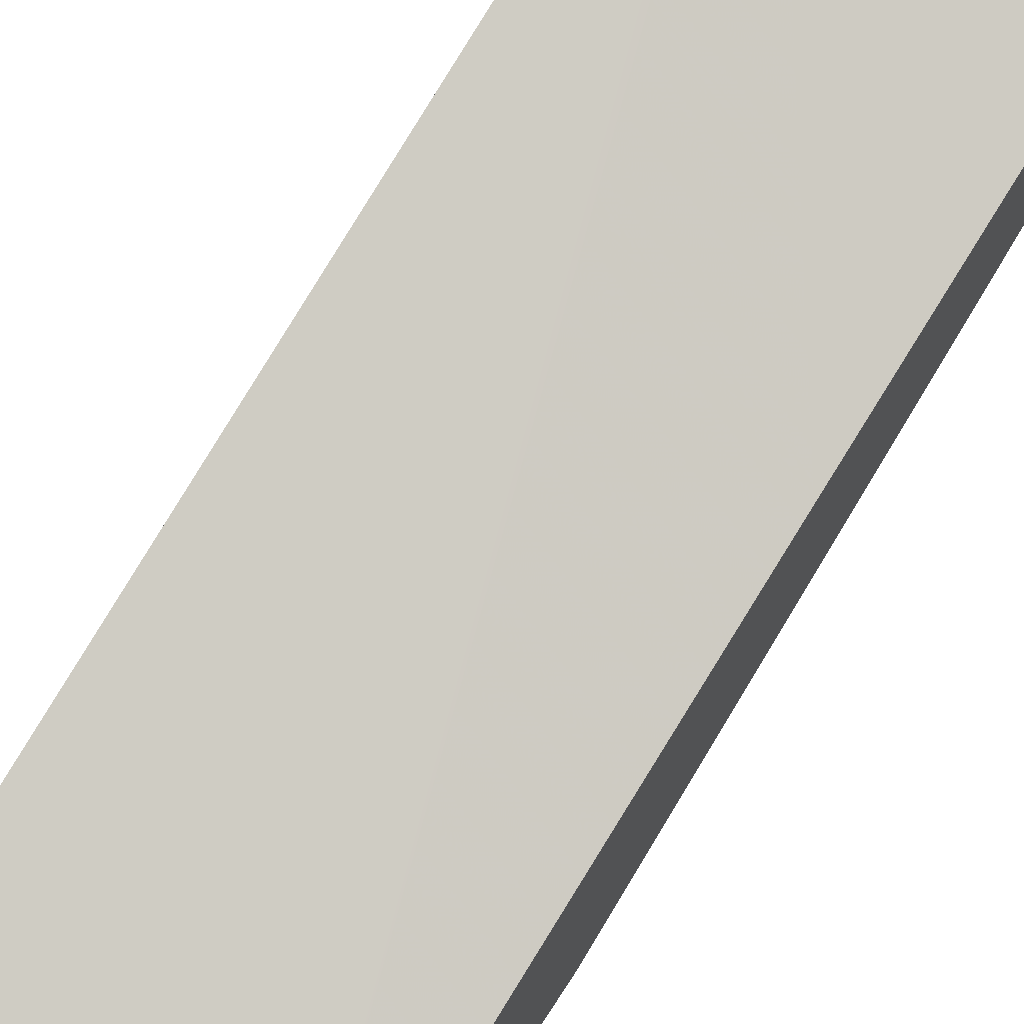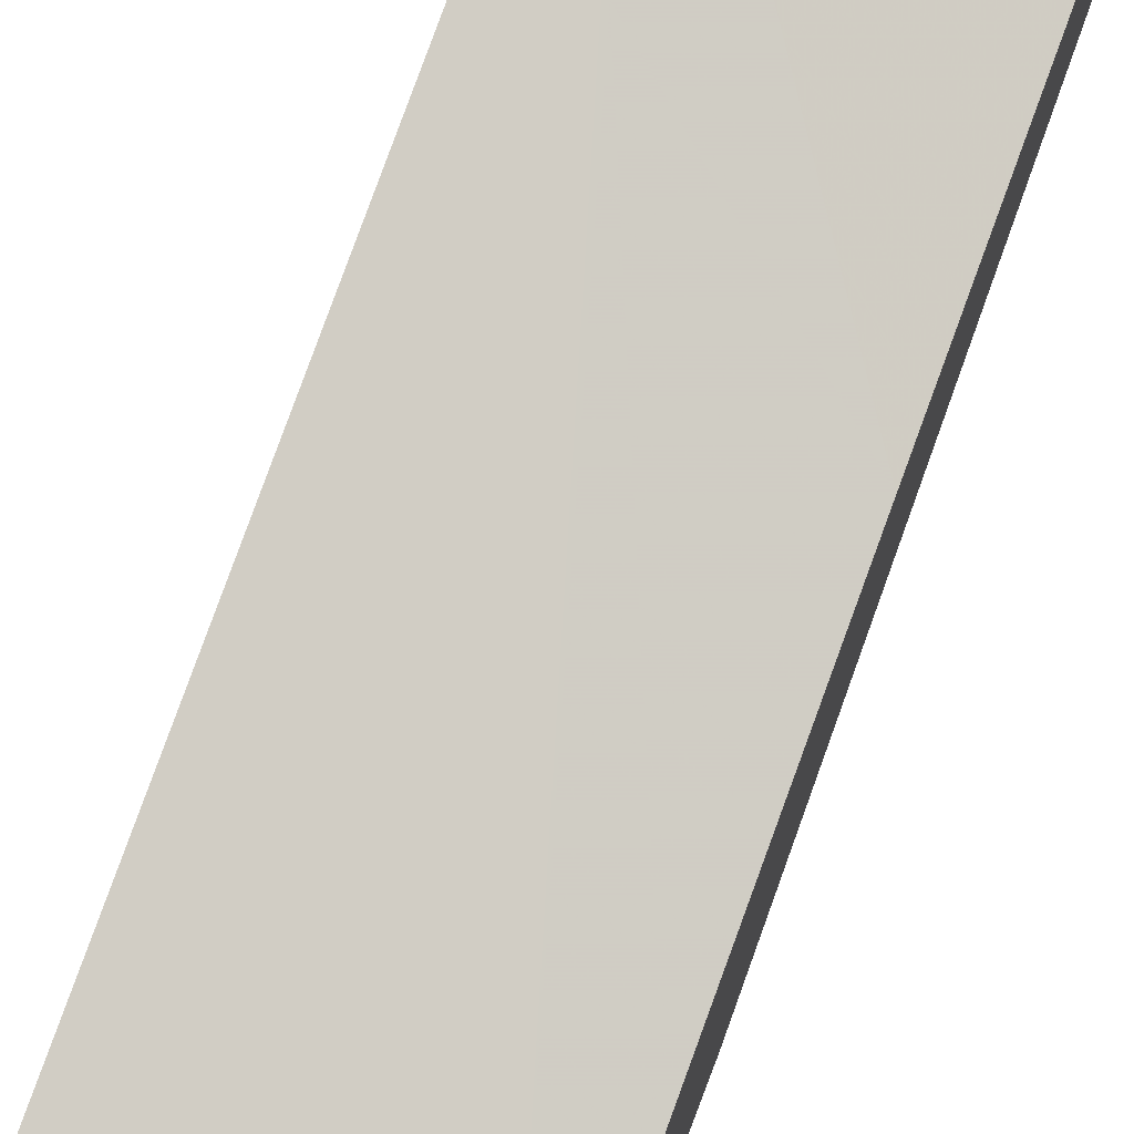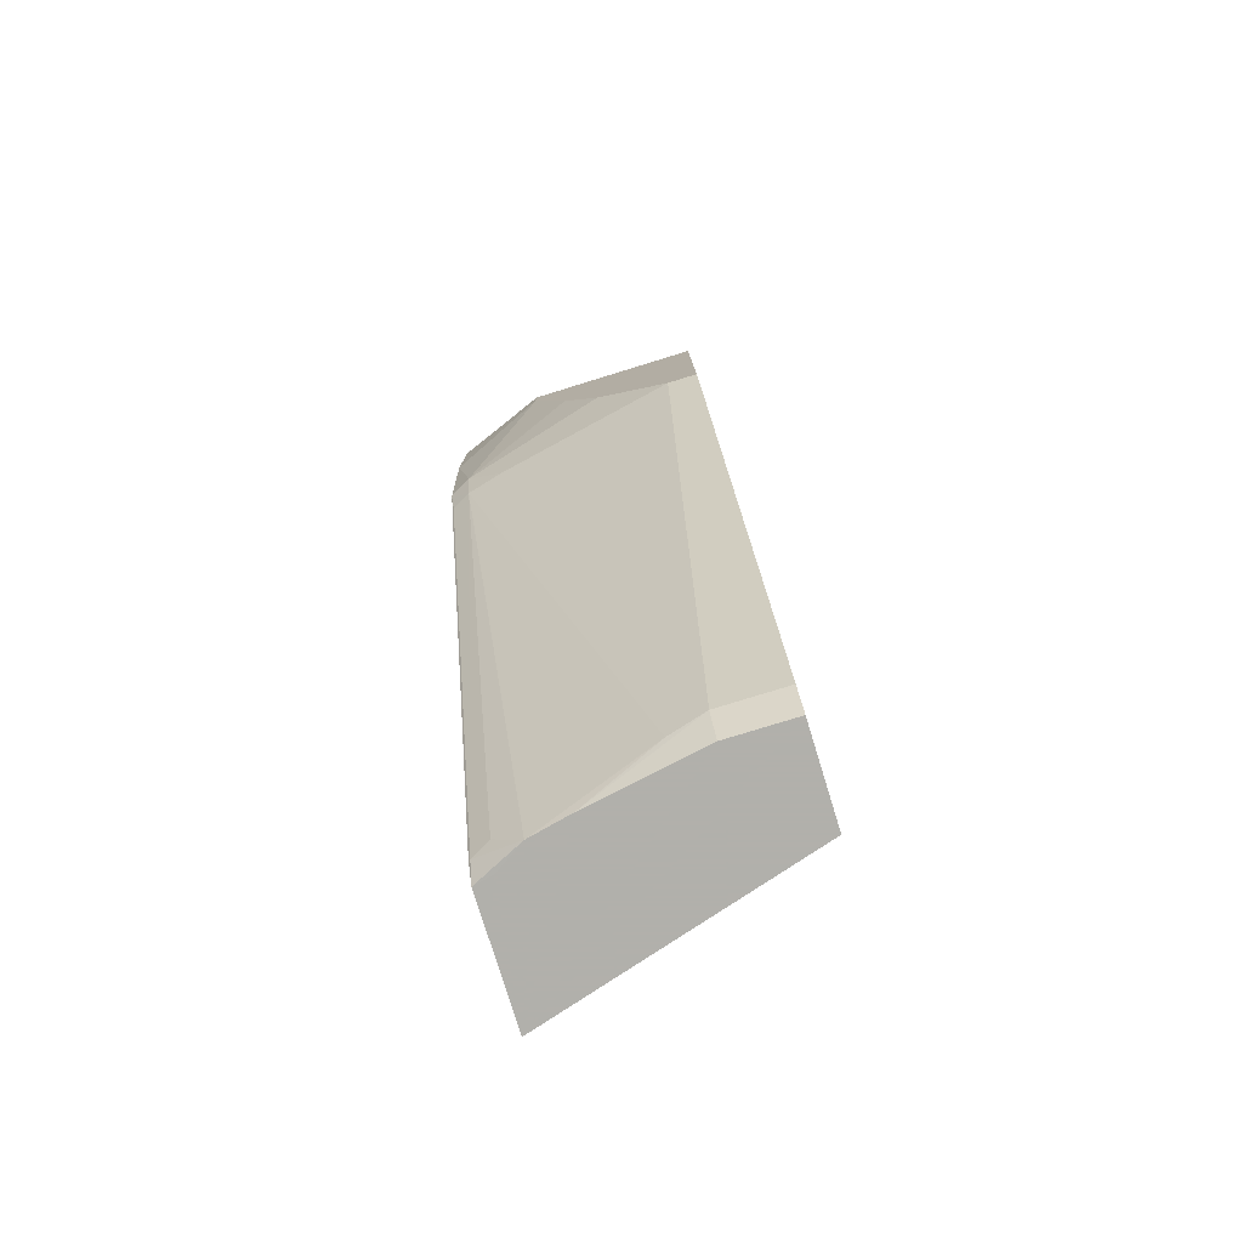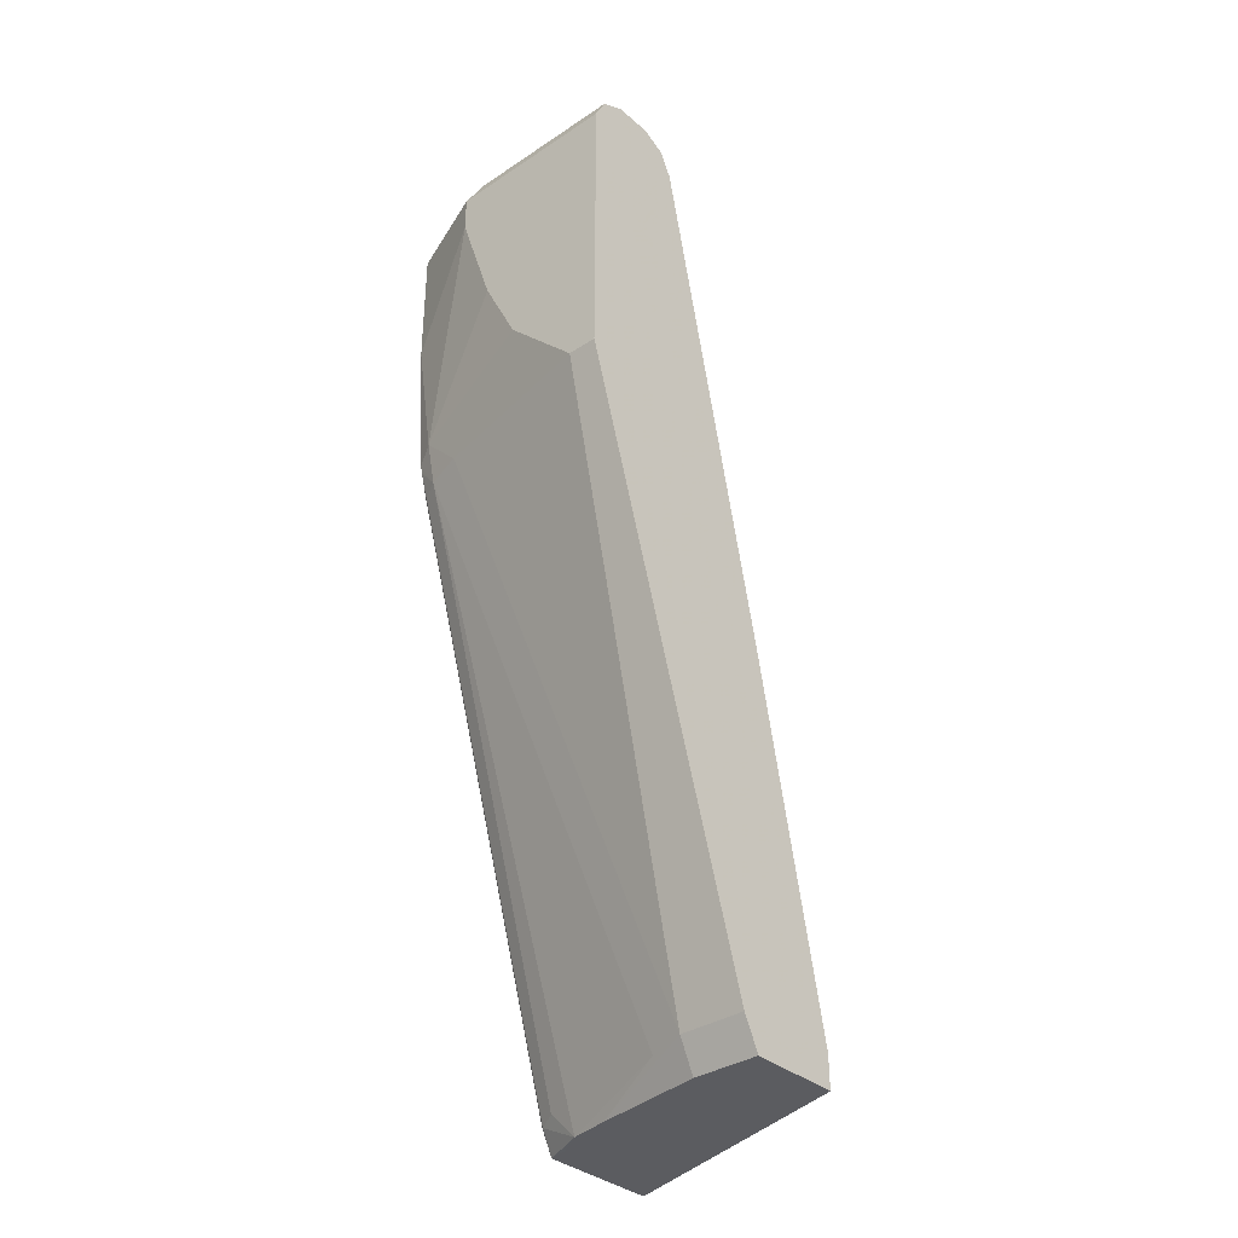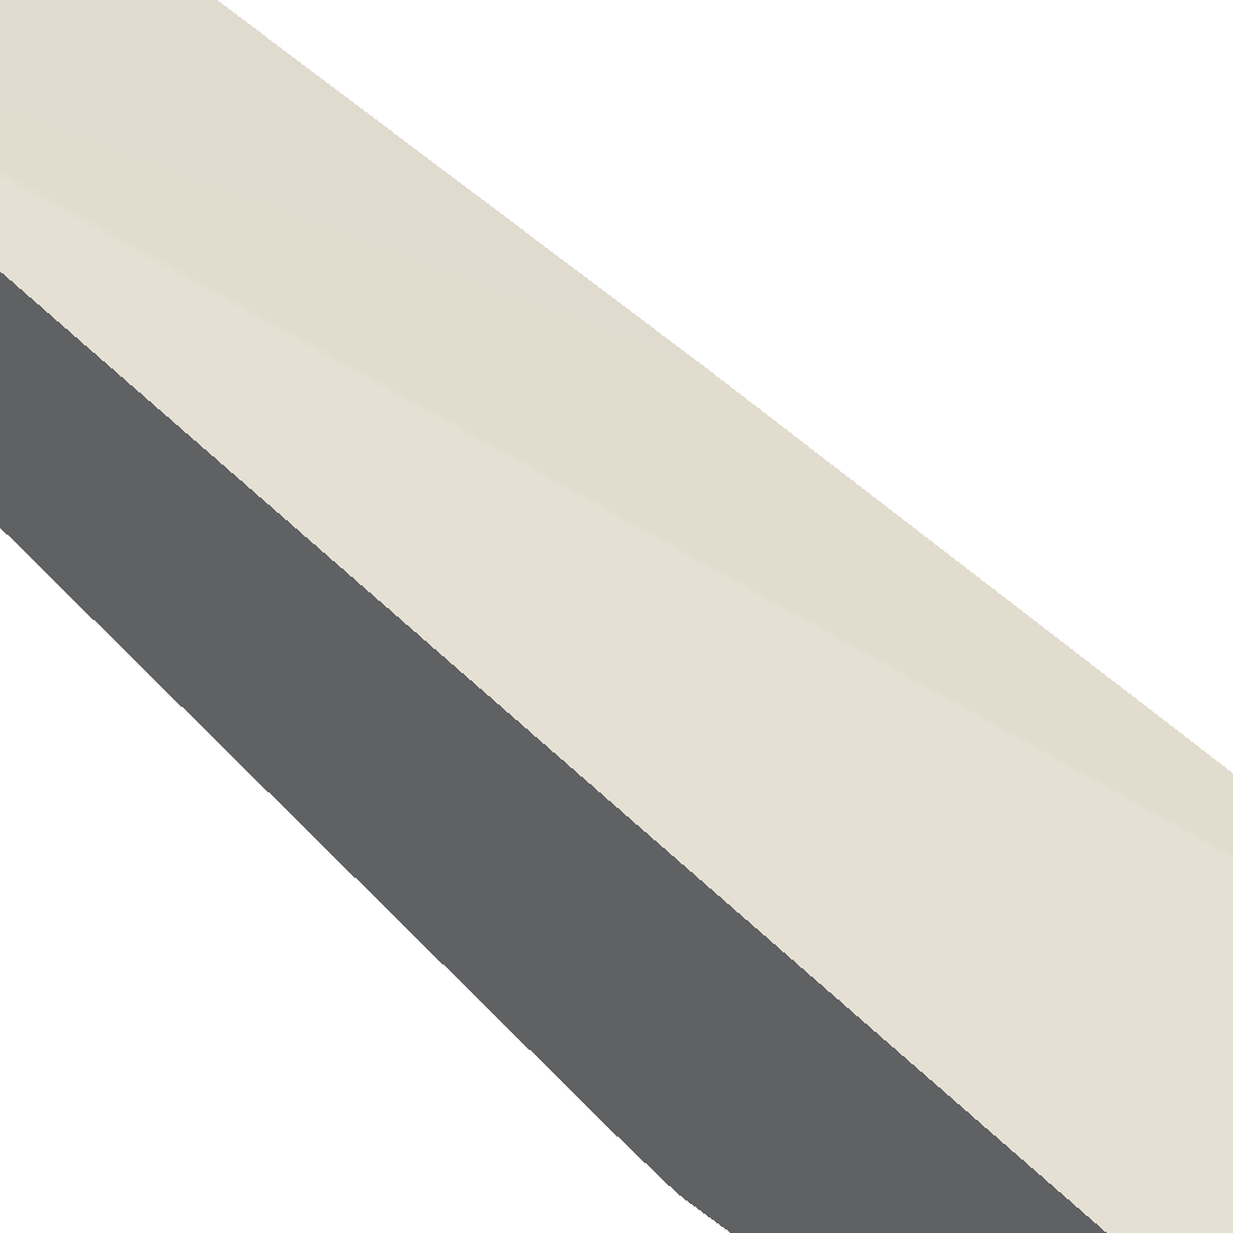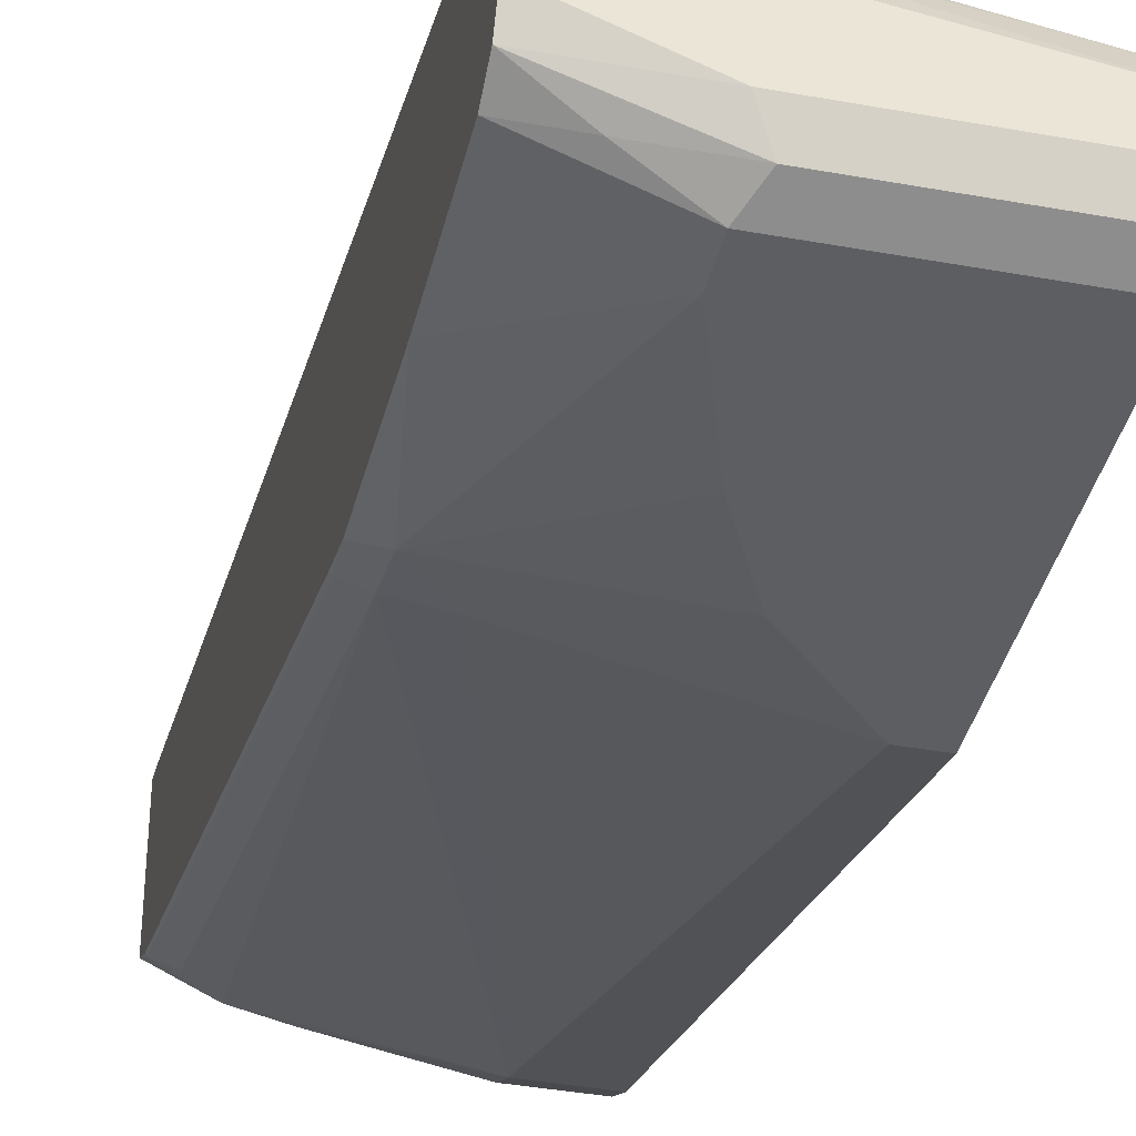
<metadata>
{"format":"obj","ext":"obj","renderer":"f3d","projection":"perspective","resolution":1024,"background":"white","views":[{"elev":68.2,"azim":-147.3,"up":"+Z"},{"elev":68.0,"azim":-159.3,"up":"+Z"},{"elev":-78.5,"azim":-162.9,"up":"+Y"},{"elev":-35.1,"azim":-138.7,"up":"+Y"},{"elev":35.0,"azim":134.6,"up":"+Z"},{"elev":-38.3,"azim":167.0,"up":"+Z"}]}
</metadata>
<code>
v 0.2659 -0.348 -0.4509
v 0.006742 -0.348 -0.5285
v 0.2659 -0.348 -0.5274
v 0.2659 -0.3353 -0.4532
v 0.006742 -0.317 -0.5285
v 0.006742 -0.348 -0.6187
v 0.2475 -0.348 -0.5723
v 0.2659 -0.3479 -0.5682
v 0.2659 -0.3174 -0.4571
v 0.006742 0.5284 -0.7045
v 0.006742 0.03528 -0.5989
v 0.07047 -0.348 -0.6187
v 0.006742 -0.317 -0.6341
v 0.2201 -0.348 -0.5901
v 0.2642 -0.3258 -0.5813
v 0.2659 -0.3245 -0.5805
v 0.2659 0.5188 -0.6597
v 0.2659 0.5405 -0.6693
v 0.2659 0.5511 -0.6746
v 0.006742 0.5519 -0.7163
v 0.1804 -0.348 -0.5989
v 0.07047 -0.317 -0.6341
v 0.006742 0.2466 -0.8103
v 0.2466 -0.3214 -0.5901
v 0.2114 -0.348 -0.592
v 0.1057 -0.3214 -0.6253
v 0.2466 0.2421 -0.7662
v 0.2642 0.2378 -0.7574
v 0.2659 0.239 -0.7565
v 0.2659 0.5637 -0.7045
v 0.2466 0.5637 -0.7045
v 0.229 0.5548 -0.6869
v 0.006742 0.5637 -0.7398
v 0.03523 0.2466 -0.8103
v 0.2114 0.2466 -0.775
v 0.006742 0.5284 -0.8103
v 0.2466 0.2818 -0.775
v 0.2659 0.2721 -0.7654
v 0.2659 0.2651 -0.7638
v 0.2659 0.5637 -0.7398
v 0.006742 0.5637 -0.775
v 0.07047 0.2818 -0.8103
v 0.006742 0.5519 -0.7985
v 0.1761 0.5284 -0.8103
v 0.1057 0.317 -0.8103
v 0.1409 0.3875 -0.8103
v 0.1761 0.4932 -0.8103
v 0.2659 0.4068 -0.775
v 0.1761 0.5637 -0.775
v 0.2659 0.5519 -0.7632
v 0.1644 0.5519 -0.7985
v 0.2231 0.5401 -0.7868
v 0.2659 0.5284 -0.775
v 0.2659 0.5477 -0.7654
f 27 37 38
f 23 36 44
f 23 44 47
f 23 47 46
f 23 42 34
f 23 45 42
f 27 35 37
f 27 38 39
f 22 27 26
f 23 46 45
f 22 35 27
f 15 28 29
f 21 26 25
f 21 22 26
f 20 32 33
f 19 32 20
f 19 31 32
f 19 30 31
f 15 29 16
f 15 27 28
f 15 24 27
f 27 39 28
f 14 27 24
f 22 34 35
f 28 39 29
f 44 52 53
f 30 49 41
f 14 26 27
f 52 54 53
f 50 52 51
f 50 54 52
f 49 50 51
f 44 48 47
f 44 53 48
f 44 51 52
f 41 51 43
f 41 49 51
f 40 50 49
f 37 48 38
f 37 47 48
f 37 46 47
f 37 45 46
f 37 42 45
f 36 51 44
f 36 43 51
f 34 37 35
f 34 42 37
f 31 33 32
f 30 33 31
f 30 41 33
f 30 40 49
f 14 25 26
f 4 11 5
f 13 34 22
f 1 9 4
f 1 17 9
f 1 18 17
f 1 19 18
f 1 30 19
f 1 40 30
f 1 50 40
f 1 54 50
f 1 53 54
f 1 48 53
f 1 39 38
f 1 29 39
f 1 16 29
f 1 8 16
f 1 3 8
f 1 7 3
f 1 14 7
f 1 25 14
f 1 21 25
f 1 12 21
f 1 6 12
f 1 2 6
f 14 24 15
f 1 4 5
f 1 5 2
f 1 38 48
f 2 11 10
f 13 23 34
f 2 5 11
f 12 22 21
f 10 19 20
f 10 18 19
f 10 17 18
f 9 17 10
f 8 15 16
f 7 14 8
f 6 22 12
f 6 13 22
f 8 14 15
f 2 20 33
f 4 9 10
f 3 7 8
f 2 13 6
f 2 23 13
f 2 36 23
f 2 43 36
f 2 41 43
f 2 33 41
f 4 10 11
f 2 10 20

</code>
